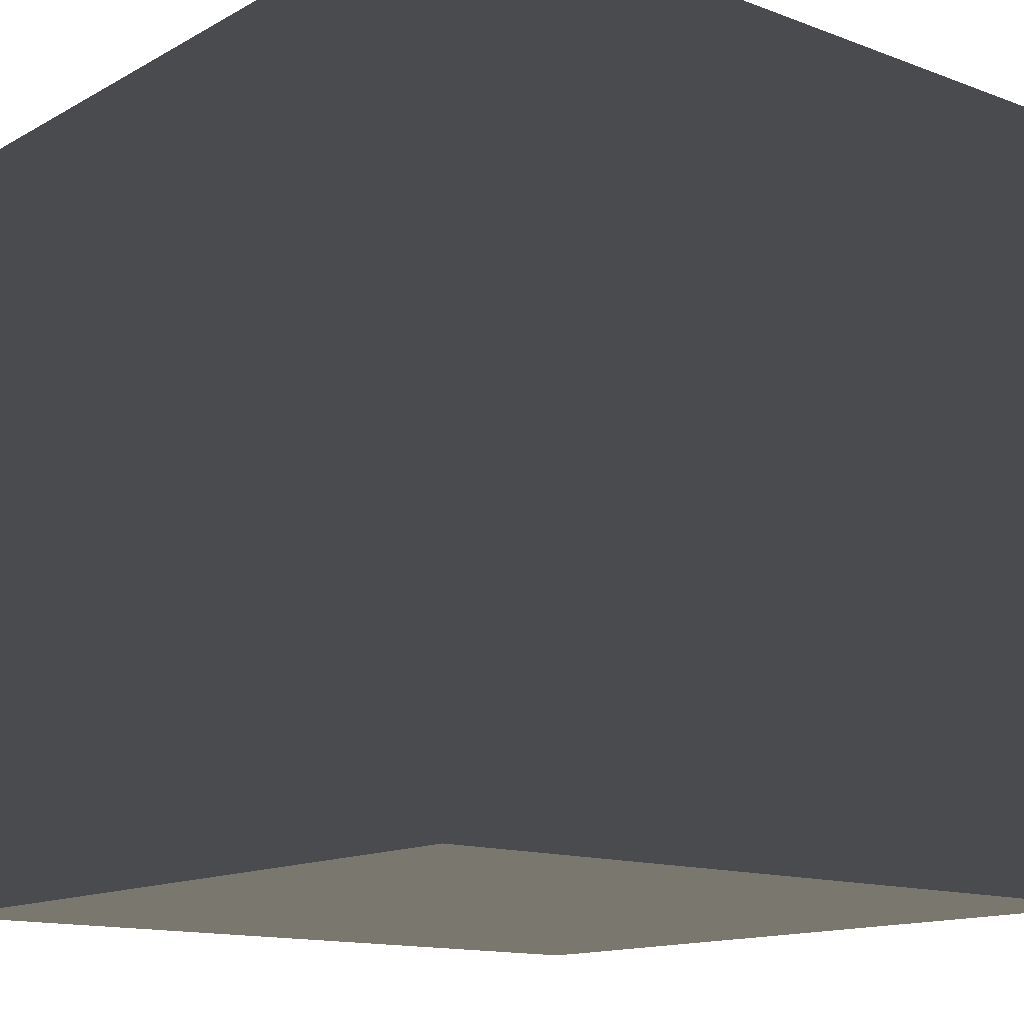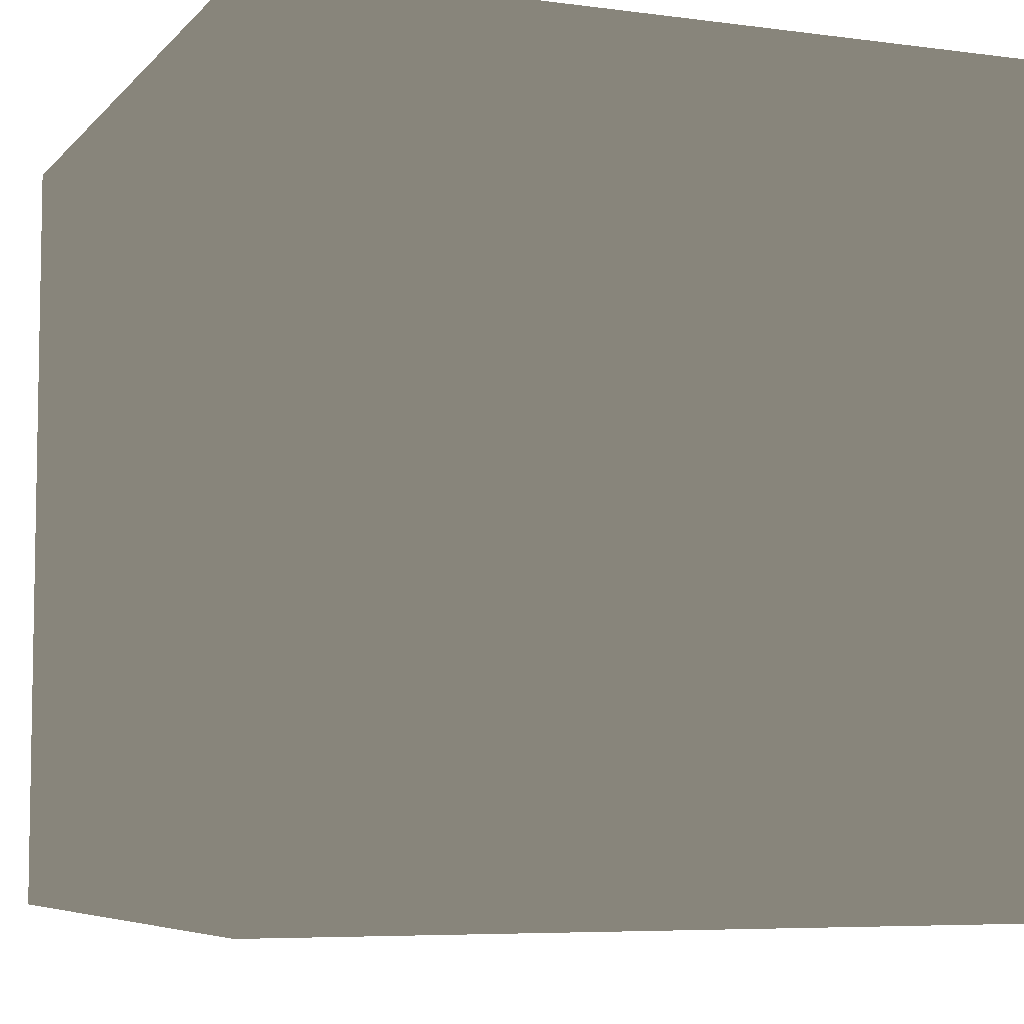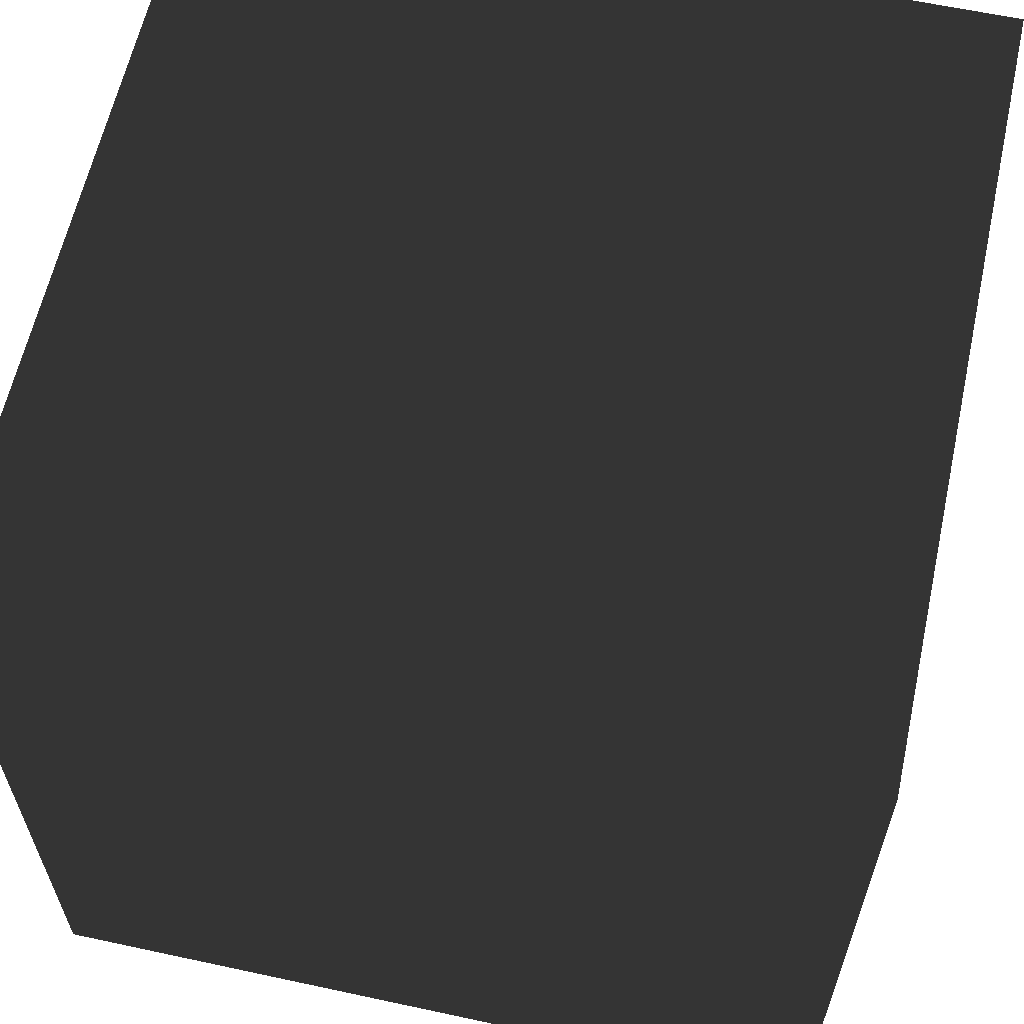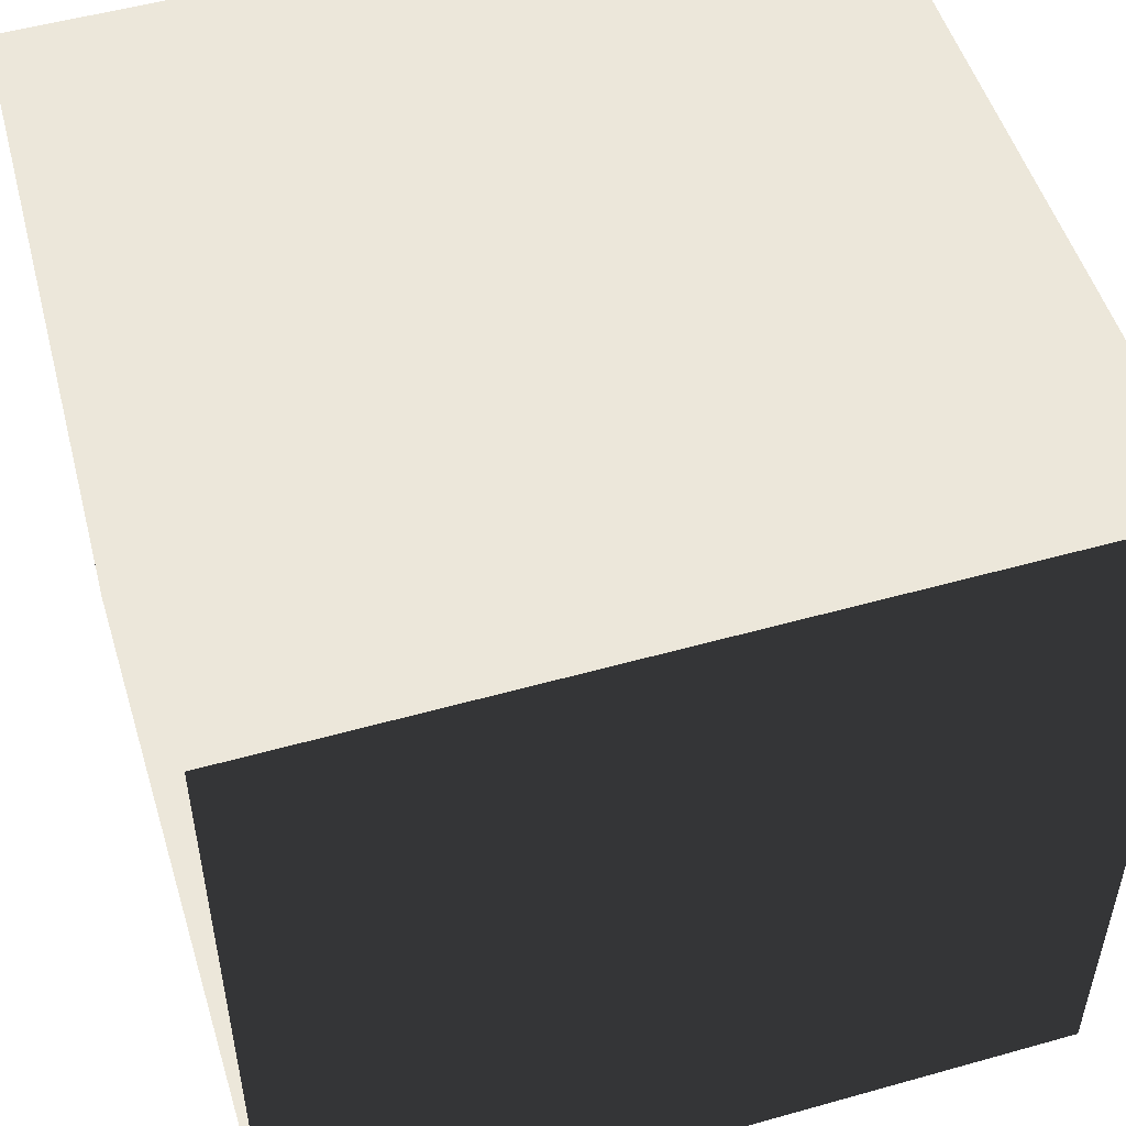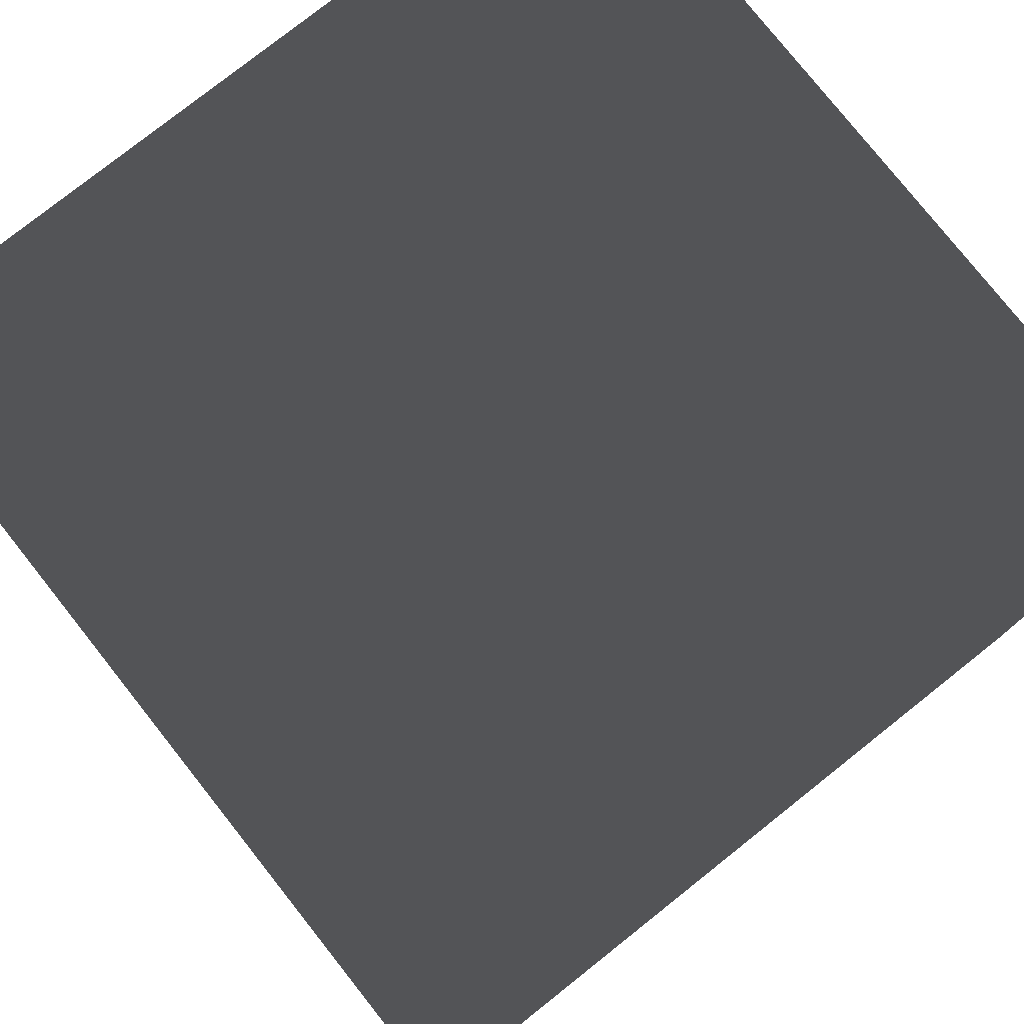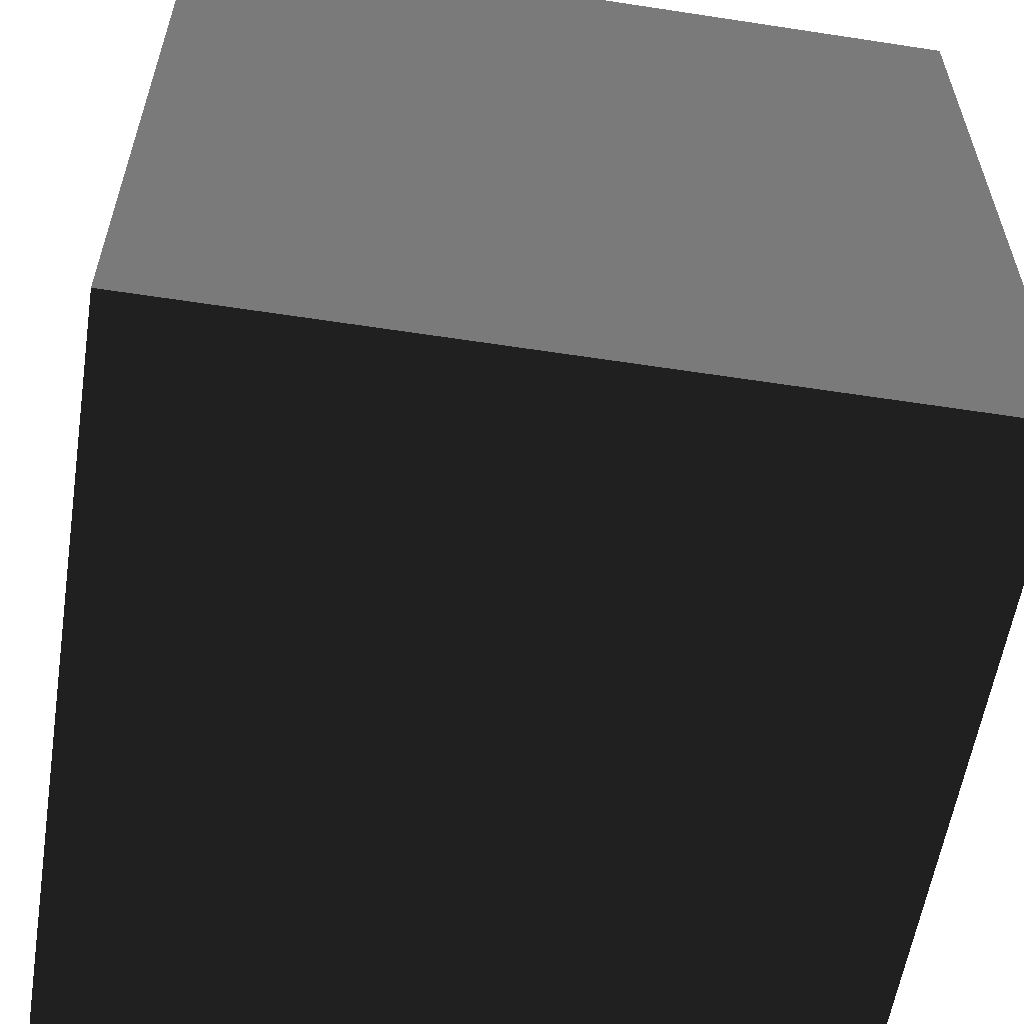
<metadata>
{"format":"obj","ext":"obj","renderer":"f3d","projection":"perspective","resolution":1024,"background":"white","views":[{"elev":-13.8,"azim":-39.6,"up":"+Z"},{"elev":-6.3,"azim":158.1,"up":"+Z"},{"elev":61.5,"azim":102.4,"up":"+Y"},{"elev":52.0,"azim":-106.9,"up":"+Z"},{"elev":78.4,"azim":-38.4,"up":"+Y"},{"elev":-58.1,"azim":-99.0,"up":"+Z"}]}
</metadata>
<code>
v  -14.9 0 -15.03
v  -14.9 0 14.97
v  -14.9 30 14.97
v  -14.9 30 -15.03
g Object1
f -4 -3 -2
f -2 -1 -4
v  -14.9 0 14.97
v  15.1 0 14.97
v  15.1 30 14.97
v  -14.9 30 14.97
g Object2
f -4 -3 -2
f -2 -1 -4
v  15.1 0 14.97
v  15.1 0 -15.03
v  15.1 30 -15.03
v  15.1 30 14.97
g Object3
f -4 -3 -2
f -2 -1 -4
v  15.1 0 -15.03
v  -14.9 0 -15.03
v  -14.9 30 -15.03
v  15.1 30 -15.03
g Object4
f -4 -3 -2
f -2 -1 -4
v  -14.9 30 -15.03
v  -14.9 30 14.97
v  15.1 30 14.97
v  15.1 30 -15.03
g Object5
f -4 -3 -2
f -2 -1 -4

</code>
